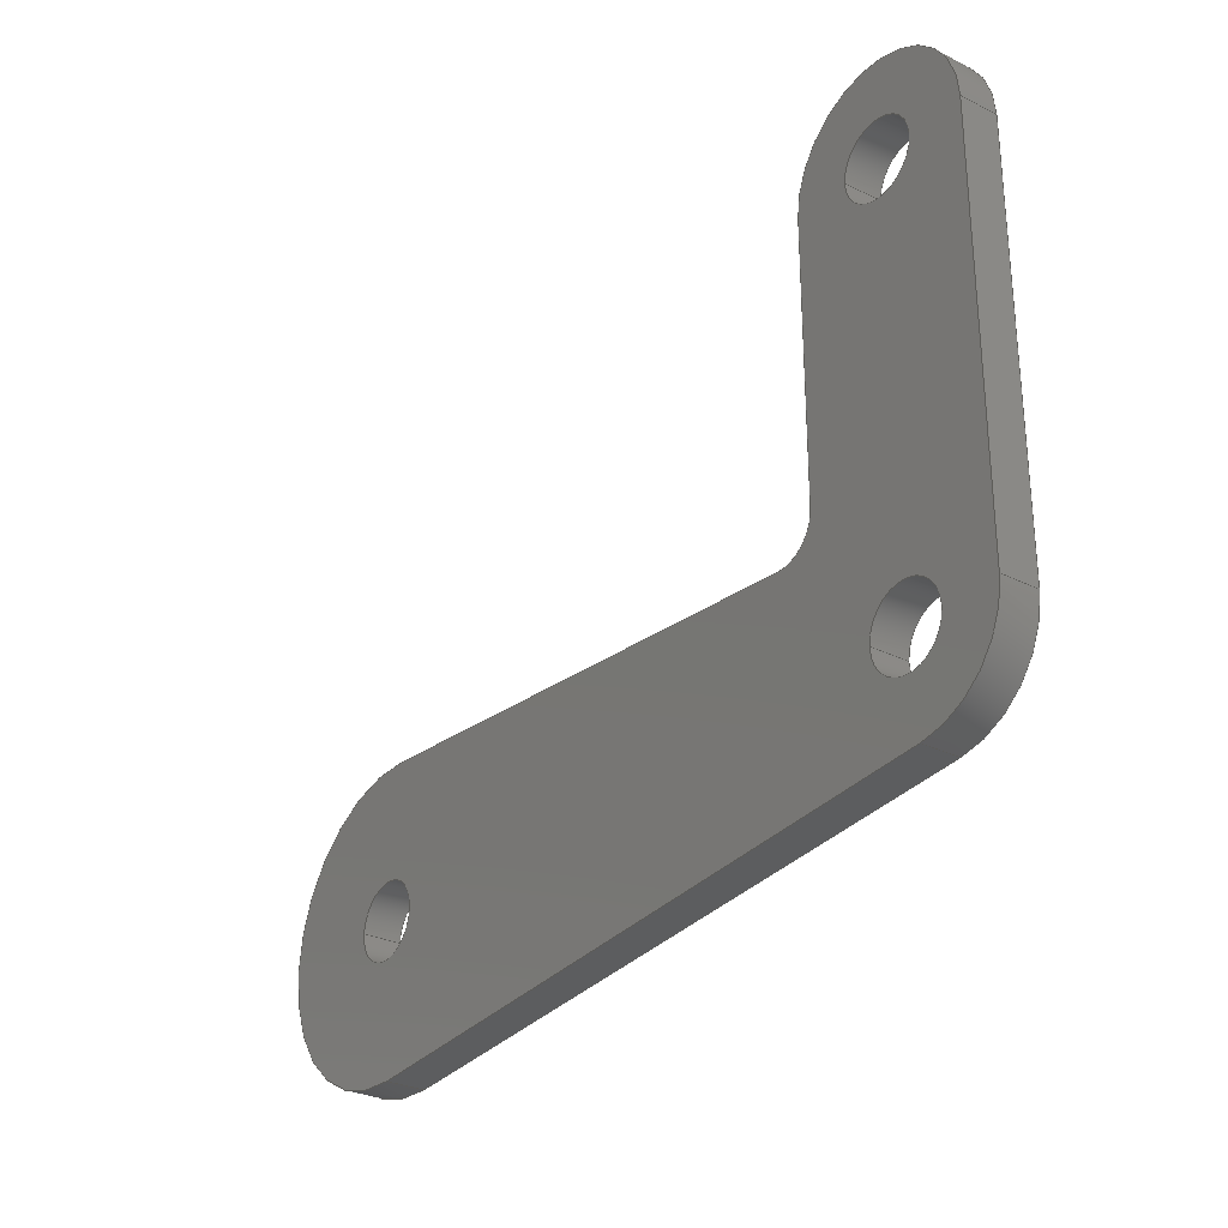
<metadata>
{"format":"step","ext":"step","renderer":"f3d","projection":"perspective","resolution":1024,"background":"white","views":[{"elev":-28.9,"azim":53.3,"up":"+Z"}]}
</metadata>
<code>
ISO-10303-21;
DATA;
#1=MECHANICAL_DESIGN_GEOMETRIC_PRESENTATION_REPRESENTATION('',(#4),#431);
#2=SHAPE_REPRESENTATION_RELATIONSHIP('SRR','None',#438,#3);
#3=ADVANCED_BREP_SHAPE_REPRESENTATION('',(#5),#430);
#4=STYLED_ITEM('',(#448),#5);
#5=MANIFOLD_SOLID_BREP('Body1',#243);
#6=FACE_BOUND('',#43,.T.);
#7=FACE_BOUND('',#44,.T.);
#8=FACE_BOUND('',#45,.T.);
#9=FACE_BOUND('',#47,.T.);
#10=FACE_BOUND('',#48,.T.);
#11=FACE_BOUND('',#49,.T.);
#12=PLANE('',#269);
#13=PLANE('',#273);
#14=PLANE('',#277);
#15=PLANE('',#281);
#16=PLANE('',#282);
#17=PLANE('',#283);
#18=FACE_OUTER_BOUND('',#31,.T.);
#19=FACE_OUTER_BOUND('',#32,.T.);
#20=FACE_OUTER_BOUND('',#33,.T.);
#21=FACE_OUTER_BOUND('',#34,.T.);
#22=FACE_OUTER_BOUND('',#35,.T.);
#23=FACE_OUTER_BOUND('',#36,.T.);
#24=FACE_OUTER_BOUND('',#37,.T.);
#25=FACE_OUTER_BOUND('',#38,.T.);
#26=FACE_OUTER_BOUND('',#39,.T.);
#27=FACE_OUTER_BOUND('',#40,.T.);
#28=FACE_OUTER_BOUND('',#41,.T.);
#29=FACE_OUTER_BOUND('',#42,.T.);
#30=FACE_OUTER_BOUND('',#46,.T.);
#31=EDGE_LOOP('',(#157,#158,#159,#160));
#32=EDGE_LOOP('',(#161,#162,#163,#164));
#33=EDGE_LOOP('',(#165,#166,#167,#168));
#34=EDGE_LOOP('',(#169,#170,#171,#172));
#35=EDGE_LOOP('',(#173,#174,#175,#176));
#36=EDGE_LOOP('',(#177,#178,#179,#180));
#37=EDGE_LOOP('',(#181,#182,#183,#184));
#38=EDGE_LOOP('',(#185,#186,#187,#188));
#39=EDGE_LOOP('',(#189,#190,#191,#192));
#40=EDGE_LOOP('',(#193,#194,#195,#196));
#41=EDGE_LOOP('',(#197,#198,#199,#200));
#42=EDGE_LOOP('',(#201,#202,#203,#204,#205,#206,#207,#208));
#43=EDGE_LOOP('',(#209));
#44=EDGE_LOOP('',(#210));
#45=EDGE_LOOP('',(#211));
#46=EDGE_LOOP('',(#212,#213,#214,#215,#216,#217,#218,#219));
#47=EDGE_LOOP('',(#220));
#48=EDGE_LOOP('',(#221));
#49=EDGE_LOOP('',(#222));
#50=LINE('',#364,#69);
#51=LINE('',#370,#70);
#52=LINE('',#376,#71);
#53=LINE('',#383,#72);
#54=LINE('',#386,#73);
#55=LINE('',#389,#74);
#56=LINE('',#391,#75);
#57=LINE('',#392,#76);
#58=LINE('',#398,#77);
#59=LINE('',#401,#78);
#60=LINE('',#403,#79);
#61=LINE('',#404,#80);
#62=LINE('',#410,#81);
#63=LINE('',#413,#82);
#64=LINE('',#415,#83);
#65=LINE('',#416,#84);
#66=LINE('',#422,#85);
#67=LINE('',#424,#86);
#68=LINE('',#425,#87);
#69=VECTOR('',#290,0.0125);
#70=VECTOR('',#297,0.0125);
#71=VECTOR('',#304,0.0125);
#72=VECTOR('',#311,1);
#73=VECTOR('',#314,1);
#74=VECTOR('',#317,1);
#75=VECTOR('',#318,1);
#76=VECTOR('',#319,1);
#77=VECTOR('',#326,1);
#78=VECTOR('',#329,1);
#79=VECTOR('',#330,1);
#80=VECTOR('',#331,1);
#81=VECTOR('',#338,1);
#82=VECTOR('',#341,1);
#83=VECTOR('',#342,1);
#84=VECTOR('',#343,1);
#85=VECTOR('',#350,1);
#86=VECTOR('',#353,1);
#87=VECTOR('',#354,1);
#88=CIRCLE('',#258,0.0125);
#89=CIRCLE('',#259,0.0125);
#90=CIRCLE('',#261,0.0125);
#91=CIRCLE('',#262,0.0125);
#92=CIRCLE('',#264,0.0125);
#93=CIRCLE('',#265,0.0125);
#94=CIRCLE('',#267,0.0125);
#95=CIRCLE('',#268,0.0125);
#96=CIRCLE('',#271,0.05);
#97=CIRCLE('',#272,0.05);
#98=CIRCLE('',#275,0.03125);
#99=CIRCLE('',#276,0.03125);
#100=CIRCLE('',#279,0.03125);
#101=CIRCLE('',#280,0.03125);
#102=VERTEX_POINT('',#361);
#103=VERTEX_POINT('',#363);
#104=VERTEX_POINT('',#367);
#105=VERTEX_POINT('',#369);
#106=VERTEX_POINT('',#373);
#107=VERTEX_POINT('',#375);
#108=VERTEX_POINT('',#379);
#109=VERTEX_POINT('',#380);
#110=VERTEX_POINT('',#382);
#111=VERTEX_POINT('',#384);
#112=VERTEX_POINT('',#388);
#113=VERTEX_POINT('',#390);
#114=VERTEX_POINT('',#394);
#115=VERTEX_POINT('',#396);
#116=VERTEX_POINT('',#400);
#117=VERTEX_POINT('',#402);
#118=VERTEX_POINT('',#406);
#119=VERTEX_POINT('',#408);
#120=VERTEX_POINT('',#412);
#121=VERTEX_POINT('',#414);
#122=VERTEX_POINT('',#418);
#123=VERTEX_POINT('',#420);
#124=EDGE_CURVE('',#102,#102,#88,.T.);
#125=EDGE_CURVE('',#102,#103,#50,.T.);
#126=EDGE_CURVE('',#103,#103,#89,.T.);
#127=EDGE_CURVE('',#104,#104,#90,.T.);
#128=EDGE_CURVE('',#104,#105,#51,.T.);
#129=EDGE_CURVE('',#105,#105,#91,.T.);
#130=EDGE_CURVE('',#106,#106,#92,.T.);
#131=EDGE_CURVE('',#106,#107,#52,.T.);
#132=EDGE_CURVE('',#107,#107,#93,.T.);
#133=EDGE_CURVE('',#108,#109,#94,.T.);
#134=EDGE_CURVE('',#108,#110,#53,.T.);
#135=EDGE_CURVE('',#111,#110,#95,.T.);
#136=EDGE_CURVE('',#109,#111,#54,.T.);
#137=EDGE_CURVE('',#109,#112,#55,.T.);
#138=EDGE_CURVE('',#113,#111,#56,.T.);
#139=EDGE_CURVE('',#112,#113,#57,.T.);
#140=EDGE_CURVE('',#114,#112,#96,.T.);
#141=EDGE_CURVE('',#115,#113,#97,.T.);
#142=EDGE_CURVE('',#114,#115,#58,.T.);
#143=EDGE_CURVE('',#114,#116,#59,.T.);
#144=EDGE_CURVE('',#117,#115,#60,.T.);
#145=EDGE_CURVE('',#116,#117,#61,.T.);
#146=EDGE_CURVE('',#118,#116,#98,.T.);
#147=EDGE_CURVE('',#119,#117,#99,.T.);
#148=EDGE_CURVE('',#118,#119,#62,.T.);
#149=EDGE_CURVE('',#118,#120,#63,.T.);
#150=EDGE_CURVE('',#121,#119,#64,.T.);
#151=EDGE_CURVE('',#120,#121,#65,.T.);
#152=EDGE_CURVE('',#122,#120,#100,.T.);
#153=EDGE_CURVE('',#123,#121,#101,.T.);
#154=EDGE_CURVE('',#122,#123,#66,.T.);
#155=EDGE_CURVE('',#108,#122,#67,.T.);
#156=EDGE_CURVE('',#110,#123,#68,.T.);
#157=ORIENTED_EDGE('',*,*,#124,.F.);
#158=ORIENTED_EDGE('',*,*,#125,.T.);
#159=ORIENTED_EDGE('',*,*,#126,.T.);
#160=ORIENTED_EDGE('',*,*,#125,.F.);
#161=ORIENTED_EDGE('',*,*,#127,.F.);
#162=ORIENTED_EDGE('',*,*,#128,.T.);
#163=ORIENTED_EDGE('',*,*,#129,.T.);
#164=ORIENTED_EDGE('',*,*,#128,.F.);
#165=ORIENTED_EDGE('',*,*,#130,.F.);
#166=ORIENTED_EDGE('',*,*,#131,.T.);
#167=ORIENTED_EDGE('',*,*,#132,.T.);
#168=ORIENTED_EDGE('',*,*,#131,.F.);
#169=ORIENTED_EDGE('',*,*,#133,.F.);
#170=ORIENTED_EDGE('',*,*,#134,.T.);
#171=ORIENTED_EDGE('',*,*,#135,.F.);
#172=ORIENTED_EDGE('',*,*,#136,.F.);
#173=ORIENTED_EDGE('',*,*,#137,.F.);
#174=ORIENTED_EDGE('',*,*,#136,.T.);
#175=ORIENTED_EDGE('',*,*,#138,.F.);
#176=ORIENTED_EDGE('',*,*,#139,.F.);
#177=ORIENTED_EDGE('',*,*,#140,.T.);
#178=ORIENTED_EDGE('',*,*,#139,.T.);
#179=ORIENTED_EDGE('',*,*,#141,.F.);
#180=ORIENTED_EDGE('',*,*,#142,.F.);
#181=ORIENTED_EDGE('',*,*,#143,.F.);
#182=ORIENTED_EDGE('',*,*,#142,.T.);
#183=ORIENTED_EDGE('',*,*,#144,.F.);
#184=ORIENTED_EDGE('',*,*,#145,.F.);
#185=ORIENTED_EDGE('',*,*,#146,.T.);
#186=ORIENTED_EDGE('',*,*,#145,.T.);
#187=ORIENTED_EDGE('',*,*,#147,.F.);
#188=ORIENTED_EDGE('',*,*,#148,.F.);
#189=ORIENTED_EDGE('',*,*,#149,.F.);
#190=ORIENTED_EDGE('',*,*,#148,.T.);
#191=ORIENTED_EDGE('',*,*,#150,.F.);
#192=ORIENTED_EDGE('',*,*,#151,.F.);
#193=ORIENTED_EDGE('',*,*,#152,.T.);
#194=ORIENTED_EDGE('',*,*,#151,.T.);
#195=ORIENTED_EDGE('',*,*,#153,.F.);
#196=ORIENTED_EDGE('',*,*,#154,.F.);
#197=ORIENTED_EDGE('',*,*,#155,.T.);
#198=ORIENTED_EDGE('',*,*,#154,.T.);
#199=ORIENTED_EDGE('',*,*,#156,.F.);
#200=ORIENTED_EDGE('',*,*,#134,.F.);
#201=ORIENTED_EDGE('',*,*,#156,.T.);
#202=ORIENTED_EDGE('',*,*,#153,.T.);
#203=ORIENTED_EDGE('',*,*,#150,.T.);
#204=ORIENTED_EDGE('',*,*,#147,.T.);
#205=ORIENTED_EDGE('',*,*,#144,.T.);
#206=ORIENTED_EDGE('',*,*,#141,.T.);
#207=ORIENTED_EDGE('',*,*,#138,.T.);
#208=ORIENTED_EDGE('',*,*,#135,.T.);
#209=ORIENTED_EDGE('',*,*,#130,.T.);
#210=ORIENTED_EDGE('',*,*,#127,.T.);
#211=ORIENTED_EDGE('',*,*,#124,.T.);
#212=ORIENTED_EDGE('',*,*,#155,.F.);
#213=ORIENTED_EDGE('',*,*,#133,.T.);
#214=ORIENTED_EDGE('',*,*,#137,.T.);
#215=ORIENTED_EDGE('',*,*,#140,.F.);
#216=ORIENTED_EDGE('',*,*,#143,.T.);
#217=ORIENTED_EDGE('',*,*,#146,.F.);
#218=ORIENTED_EDGE('',*,*,#149,.T.);
#219=ORIENTED_EDGE('',*,*,#152,.F.);
#220=ORIENTED_EDGE('',*,*,#132,.F.);
#221=ORIENTED_EDGE('',*,*,#129,.F.);
#222=ORIENTED_EDGE('',*,*,#126,.F.);
#223=CYLINDRICAL_SURFACE('',#257,0.0125);
#224=CYLINDRICAL_SURFACE('',#260,0.0125);
#225=CYLINDRICAL_SURFACE('',#263,0.0125);
#226=CYLINDRICAL_SURFACE('',#266,0.0125);
#227=CYLINDRICAL_SURFACE('',#270,0.05);
#228=CYLINDRICAL_SURFACE('',#274,0.03125);
#229=CYLINDRICAL_SURFACE('',#278,0.03125);
#230=ADVANCED_FACE('',(#18),#223,.F.);
#231=ADVANCED_FACE('',(#19),#224,.F.);
#232=ADVANCED_FACE('',(#20),#225,.F.);
#233=ADVANCED_FACE('',(#21),#226,.F.);
#234=ADVANCED_FACE('',(#22),#12,.T.);
#235=ADVANCED_FACE('',(#23),#227,.T.);
#236=ADVANCED_FACE('',(#24),#13,.T.);
#237=ADVANCED_FACE('',(#25),#228,.T.);
#238=ADVANCED_FACE('',(#26),#14,.T.);
#239=ADVANCED_FACE('',(#27),#229,.T.);
#240=ADVANCED_FACE('',(#28),#15,.T.);
#241=ADVANCED_FACE('',(#29,#6,#7,#8),#16,.T.);
#242=ADVANCED_FACE('',(#30,#9,#10,#11),#17,.F.);
#243=CLOSED_SHELL('',(#230,#231,#232,#233,#234,#235,#236,#237,#238,#239,
#240,#241,#242));
#244=DERIVED_UNIT_ELEMENT(#246,1);
#245=DERIVED_UNIT_ELEMENT(#433,3);
#246=(
MASS_UNIT()
NAMED_UNIT(*)
SI_UNIT(.KILO.,.GRAM.)
);
#247=DERIVED_UNIT((#244,#245));
#248=MEASURE_REPRESENTATION_ITEM('density measure',
POSITIVE_RATIO_MEASURE(7850),#247);
#249=PROPERTY_DEFINITION_REPRESENTATION(#254,#251);
#250=PROPERTY_DEFINITION_REPRESENTATION(#255,#252);
#251=REPRESENTATION('material name',(#253),#430);
#252=REPRESENTATION('density',(#248),#430);
#253=DESCRIPTIVE_REPRESENTATION_ITEM('Steel','Steel');
#254=PROPERTY_DEFINITION('material property','material name',#440);
#255=PROPERTY_DEFINITION('material property','density of part',#440);
#256=AXIS2_PLACEMENT_3D('placement',#359,#284,#285);
#257=AXIS2_PLACEMENT_3D('',#360,#286,#287);
#258=AXIS2_PLACEMENT_3D('',#362,#288,#289);
#259=AXIS2_PLACEMENT_3D('',#365,#291,#292);
#260=AXIS2_PLACEMENT_3D('',#366,#293,#294);
#261=AXIS2_PLACEMENT_3D('',#368,#295,#296);
#262=AXIS2_PLACEMENT_3D('',#371,#298,#299);
#263=AXIS2_PLACEMENT_3D('',#372,#300,#301);
#264=AXIS2_PLACEMENT_3D('',#374,#302,#303);
#265=AXIS2_PLACEMENT_3D('',#377,#305,#306);
#266=AXIS2_PLACEMENT_3D('',#378,#307,#308);
#267=AXIS2_PLACEMENT_3D('',#381,#309,#310);
#268=AXIS2_PLACEMENT_3D('',#385,#312,#313);
#269=AXIS2_PLACEMENT_3D('',#387,#315,#316);
#270=AXIS2_PLACEMENT_3D('',#393,#320,#321);
#271=AXIS2_PLACEMENT_3D('',#395,#322,#323);
#272=AXIS2_PLACEMENT_3D('',#397,#324,#325);
#273=AXIS2_PLACEMENT_3D('',#399,#327,#328);
#274=AXIS2_PLACEMENT_3D('',#405,#332,#333);
#275=AXIS2_PLACEMENT_3D('',#407,#334,#335);
#276=AXIS2_PLACEMENT_3D('',#409,#336,#337);
#277=AXIS2_PLACEMENT_3D('',#411,#339,#340);
#278=AXIS2_PLACEMENT_3D('',#417,#344,#345);
#279=AXIS2_PLACEMENT_3D('',#419,#346,#347);
#280=AXIS2_PLACEMENT_3D('',#421,#348,#349);
#281=AXIS2_PLACEMENT_3D('',#423,#351,#352);
#282=AXIS2_PLACEMENT_3D('',#426,#355,#356);
#283=AXIS2_PLACEMENT_3D('',#427,#357,#358);
#284=DIRECTION('axis',(0,0,1));
#285=DIRECTION('refdir',(1,0,0));
#286=DIRECTION('center_axis',(0,1,0));
#287=DIRECTION('ref_axis',(1,0,0));
#288=DIRECTION('center_axis',(0,-1,0));
#289=DIRECTION('ref_axis',(1,0,0));
#290=DIRECTION('',(0,-1,0));
#291=DIRECTION('center_axis',(0,-1,0));
#292=DIRECTION('ref_axis',(1,0,0));
#293=DIRECTION('center_axis',(0,1,0));
#294=DIRECTION('ref_axis',(1,0,0));
#295=DIRECTION('center_axis',(0,-1,0));
#296=DIRECTION('ref_axis',(1,0,0));
#297=DIRECTION('',(0,-1,0));
#298=DIRECTION('center_axis',(0,-1,0));
#299=DIRECTION('ref_axis',(1,0,0));
#300=DIRECTION('center_axis',(0,1,0));
#301=DIRECTION('ref_axis',(1,0,0));
#302=DIRECTION('center_axis',(0,-1,0));
#303=DIRECTION('ref_axis',(1,0,0));
#304=DIRECTION('',(0,-1,0));
#305=DIRECTION('center_axis',(0,-1,0));
#306=DIRECTION('ref_axis',(1,0,0));
#307=DIRECTION('center_axis',(0,1,0));
#308=DIRECTION('ref_axis',(0.9965,0,0.08333));
#309=DIRECTION('center_axis',(0,1,0));
#310=DIRECTION('ref_axis',(0.9965,0,0.08333));
#311=DIRECTION('',(0,1,0));
#312=DIRECTION('center_axis',(0,-1,0));
#313=DIRECTION('ref_axis',(0.9965,0,0.08333));
#314=DIRECTION('',(0,1,0));
#315=DIRECTION('center_axis',(0.08333,0,0.9965));
#316=DIRECTION('ref_axis',(0.9965,0,-0.08333));
#317=DIRECTION('',(-0.9965,0,0.08333));
#318=DIRECTION('',(0.9965,0,-0.08333));
#319=DIRECTION('',(0,1,0));
#320=DIRECTION('center_axis',(0,1,0));
#321=DIRECTION('ref_axis',(-1,0,-0.0001891));
#322=DIRECTION('center_axis',(0,1,0));
#323=DIRECTION('ref_axis',(0.08371,0,-0.9965));
#324=DIRECTION('center_axis',(0,1,0));
#325=DIRECTION('ref_axis',(0.08371,0,-0.9965));
#326=DIRECTION('',(0,1,0));
#327=DIRECTION('center_axis',(0.08333,0,-0.9965));
#328=DIRECTION('ref_axis',(-0.9965,0,-0.08333));
#329=DIRECTION('',(0.9965,0,0.08333));
#330=DIRECTION('',(-0.9965,0,-0.08333));
#331=DIRECTION('',(0,1,0));
#332=DIRECTION('center_axis',(0,1,0));
#333=DIRECTION('ref_axis',(1,0,0));
#334=DIRECTION('center_axis',(0,1,0));
#335=DIRECTION('ref_axis',(1,0,0));
#336=DIRECTION('center_axis',(0,1,0));
#337=DIRECTION('ref_axis',(1,0,0));
#338=DIRECTION('',(0,1,0));
#339=DIRECTION('center_axis',(1,0,0));
#340=DIRECTION('ref_axis',(0,0,-1));
#341=DIRECTION('',(0,0,1));
#342=DIRECTION('',(0,0,-1));
#343=DIRECTION('',(0,1,0));
#344=DIRECTION('center_axis',(0,1,0));
#345=DIRECTION('ref_axis',(-1,0,0));
#346=DIRECTION('center_axis',(0,1,0));
#347=DIRECTION('ref_axis',(-1,0,0));
#348=DIRECTION('center_axis',(0,1,0));
#349=DIRECTION('ref_axis',(-1,0,0));
#350=DIRECTION('',(0,1,0));
#351=DIRECTION('center_axis',(-1,0,3.049e-16));
#352=DIRECTION('ref_axis',(3.049e-16,0,1));
#353=DIRECTION('',(3.049e-16,0,1));
#354=DIRECTION('',(3.049e-16,0,1));
#355=DIRECTION('center_axis',(0,1,0));
#356=DIRECTION('ref_axis',(1,0,0));
#357=DIRECTION('center_axis',(0,1,0));
#358=DIRECTION('ref_axis',(1,0,0));
#359=CARTESIAN_POINT('',(0,0,0));
#360=CARTESIAN_POINT('Origin',(0,0,0));
#361=CARTESIAN_POINT('',(-0.0125,0.0125,0));
#362=CARTESIAN_POINT('Origin',(0,0.0125,0));
#363=CARTESIAN_POINT('',(-0.0125,0,1.531e-18));
#364=CARTESIAN_POINT('',(-0.0125,0,1.531e-18));
#365=CARTESIAN_POINT('Origin',(0,0,0));
#366=CARTESIAN_POINT('Origin',(0.225,0,0));
#367=CARTESIAN_POINT('',(0.2125,0.0125,0));
#368=CARTESIAN_POINT('Origin',(0.225,0.0125,0));
#369=CARTESIAN_POINT('',(0.2125,0,1.531e-18));
#370=CARTESIAN_POINT('',(0.2125,0,1.531e-18));
#371=CARTESIAN_POINT('Origin',(0.225,0,0));
#372=CARTESIAN_POINT('Origin',(0.225,0,0.1375));
#373=CARTESIAN_POINT('',(0.2125,0.0125,0.1375));
#374=CARTESIAN_POINT('Origin',(0.225,0.0125,0.1375));
#375=CARTESIAN_POINT('',(0.2125,0,0.1375));
#376=CARTESIAN_POINT('',(0.2125,0,0.1375));
#377=CARTESIAN_POINT('Origin',(0.225,0,0.1375));
#378=CARTESIAN_POINT('Origin',(0.1813,0,0.04751));
#379=CARTESIAN_POINT('',(0.1938,0,0.04856));
#380=CARTESIAN_POINT('',(0.1792,0,0.03519));
#381=CARTESIAN_POINT('Origin',(0.1813,0,0.04751));
#382=CARTESIAN_POINT('',(0.1938,0.0125,0.04856));
#383=CARTESIAN_POINT('',(0.1938,0,0.04856));
#384=CARTESIAN_POINT('',(0.1792,0.0125,0.03519));
#385=CARTESIAN_POINT('Origin',(0.1813,0.0125,0.04751));
#386=CARTESIAN_POINT('',(0.1792,0,0.03519));
#387=CARTESIAN_POINT('Origin',(0.004167,0,0.04983));
#388=CARTESIAN_POINT('',(0.004167,0,0.04983));
#389=CARTESIAN_POINT('',(0.1813,0,0.03501));
#390=CARTESIAN_POINT('',(0.004167,0.0125,0.04983));
#391=CARTESIAN_POINT('',(0.1813,0.0125,0.03501));
#392=CARTESIAN_POINT('',(0.004167,0,0.04983));
#393=CARTESIAN_POINT('Origin',(0,0,0));
#394=CARTESIAN_POINT('',(0.004186,0,-0.04982));
#395=CARTESIAN_POINT('Origin',(0,0,0));
#396=CARTESIAN_POINT('',(0.004186,0.0125,-0.04982));
#397=CARTESIAN_POINT('Origin',(0,0.0125,0));
#398=CARTESIAN_POINT('',(0.004186,0,-0.04982));
#399=CARTESIAN_POINT('Origin',(0.2276,0,-0.03114));
#400=CARTESIAN_POINT('',(0.2276,0,-0.03114));
#401=CARTESIAN_POINT('',(0.004186,0,-0.04982));
#402=CARTESIAN_POINT('',(0.2276,0.0125,-0.03114));
#403=CARTESIAN_POINT('',(0.004186,0.0125,-0.04982));
#404=CARTESIAN_POINT('',(0.2276,0,-0.03114));
#405=CARTESIAN_POINT('Origin',(0.225,0,0));
#406=CARTESIAN_POINT('',(0.2562,0,0));
#407=CARTESIAN_POINT('Origin',(0.225,0,0));
#408=CARTESIAN_POINT('',(0.2562,0.0125,0));
#409=CARTESIAN_POINT('Origin',(0.225,0.0125,0));
#410=CARTESIAN_POINT('',(0.2562,0,0));
#411=CARTESIAN_POINT('Origin',(0.2562,0,0.1375));
#412=CARTESIAN_POINT('',(0.2562,0,0.1375));
#413=CARTESIAN_POINT('',(0.2562,0,0));
#414=CARTESIAN_POINT('',(0.2562,0.0125,0.1375));
#415=CARTESIAN_POINT('',(0.2562,0.0125,0));
#416=CARTESIAN_POINT('',(0.2562,0,0.1375));
#417=CARTESIAN_POINT('Origin',(0.225,0,0.1375));
#418=CARTESIAN_POINT('',(0.1938,0,0.1375));
#419=CARTESIAN_POINT('Origin',(0.225,0,0.1375));
#420=CARTESIAN_POINT('',(0.1938,0.0125,0.1375));
#421=CARTESIAN_POINT('Origin',(0.225,0.0125,0.1375));
#422=CARTESIAN_POINT('',(0.1938,0,0.1375));
#423=CARTESIAN_POINT('Origin',(0.1938,0,0.04856));
#424=CARTESIAN_POINT('',(0.1938,0,0.04647));
#425=CARTESIAN_POINT('',(0.1938,0.0125,0.04647));
#426=CARTESIAN_POINT('Origin',(0.1031,0.0125,0.05937));
#427=CARTESIAN_POINT('Origin',(0.1031,0,0.05937));
#428=UNCERTAINTY_MEASURE_WITH_UNIT(LENGTH_MEASURE(0.001),#432,
'DISTANCE_ACCURACY_VALUE',
'Maximum model space distance between geometric entities at asserted c
onnectivities');
#429=UNCERTAINTY_MEASURE_WITH_UNIT(LENGTH_MEASURE(0.001),#432,
'DISTANCE_ACCURACY_VALUE',
'Maximum model space distance between geometric entities at asserted c
onnectivities');
#430=(
GEOMETRIC_REPRESENTATION_CONTEXT(3)
GLOBAL_UNCERTAINTY_ASSIGNED_CONTEXT((#428))
GLOBAL_UNIT_ASSIGNED_CONTEXT((#432,#434,#435))
REPRESENTATION_CONTEXT('','3D')
);
#431=(
GEOMETRIC_REPRESENTATION_CONTEXT(3)
GLOBAL_UNCERTAINTY_ASSIGNED_CONTEXT((#429))
GLOBAL_UNIT_ASSIGNED_CONTEXT((#432,#434,#435))
REPRESENTATION_CONTEXT('','3D')
);
#432=(
LENGTH_UNIT()
NAMED_UNIT(*)
SI_UNIT(.CENTI.,.METRE.)
);
#433=(
LENGTH_UNIT()
NAMED_UNIT(*)
SI_UNIT($,.METRE.)
);
#434=(
NAMED_UNIT(*)
PLANE_ANGLE_UNIT()
SI_UNIT($,.RADIAN.)
);
#435=(
NAMED_UNIT(*)
SI_UNIT($,.STERADIAN.)
SOLID_ANGLE_UNIT()
);
#436=SHAPE_DEFINITION_REPRESENTATION(#437,#438);
#437=PRODUCT_DEFINITION_SHAPE('',$,#440);
#438=SHAPE_REPRESENTATION('',(#256),#430);
#439=PRODUCT_DEFINITION_CONTEXT('part definition',#444,'design');
#440=PRODUCT_DEFINITION('FusionComponent','FusionComponent',#441,#439);
#441=PRODUCT_DEFINITION_FORMATION('',$,#446);
#442=PRODUCT_RELATED_PRODUCT_CATEGORY('FusionComponent',
'FusionComponent',(#446));
#443=APPLICATION_PROTOCOL_DEFINITION('international standard',
'automotive_design',2009,#444);
#444=APPLICATION_CONTEXT(
'Core Data for Automotive Mechanical Design Process');
#445=PRODUCT_CONTEXT('part definition',#444,'mechanical');
#446=PRODUCT('FusionComponent','FusionComponent',$,(#445));
#447=PRESENTATION_STYLE_ASSIGNMENT((#449));
#448=PRESENTATION_STYLE_ASSIGNMENT((#450));
#449=SURFACE_STYLE_USAGE(.BOTH.,#451);
#450=SURFACE_STYLE_USAGE(.BOTH.,#452);
#451=SURFACE_SIDE_STYLE('',(#453));
#452=SURFACE_SIDE_STYLE('',(#454));
#453=SURFACE_STYLE_FILL_AREA(#455);
#454=SURFACE_STYLE_FILL_AREA(#456);
#455=FILL_AREA_STYLE('Steel - Satin',(#457));
#456=FILL_AREA_STYLE('Iron - Polished',(#458));
#457=FILL_AREA_STYLE_COLOUR('Steel - Satin',#459);
#458=FILL_AREA_STYLE_COLOUR('Iron - Polished',#460);
#459=COLOUR_RGB('Steel - Satin',0.6275,0.6275,0.6275);
#460=COLOUR_RGB('Iron - Polished',0.8039,0.7922,0.7922);
ENDSEC;
END-ISO-10303-21;

</code>
